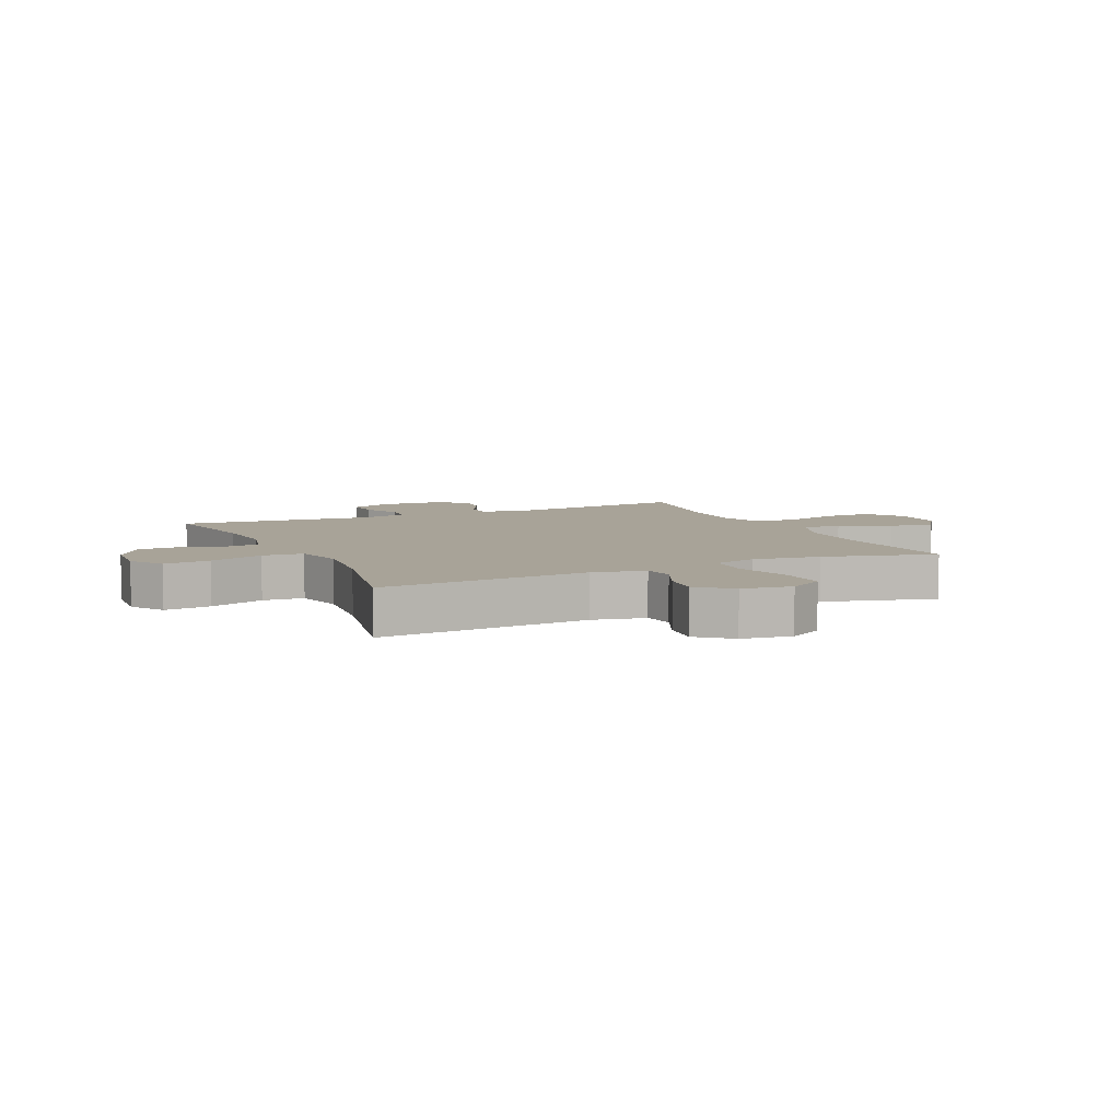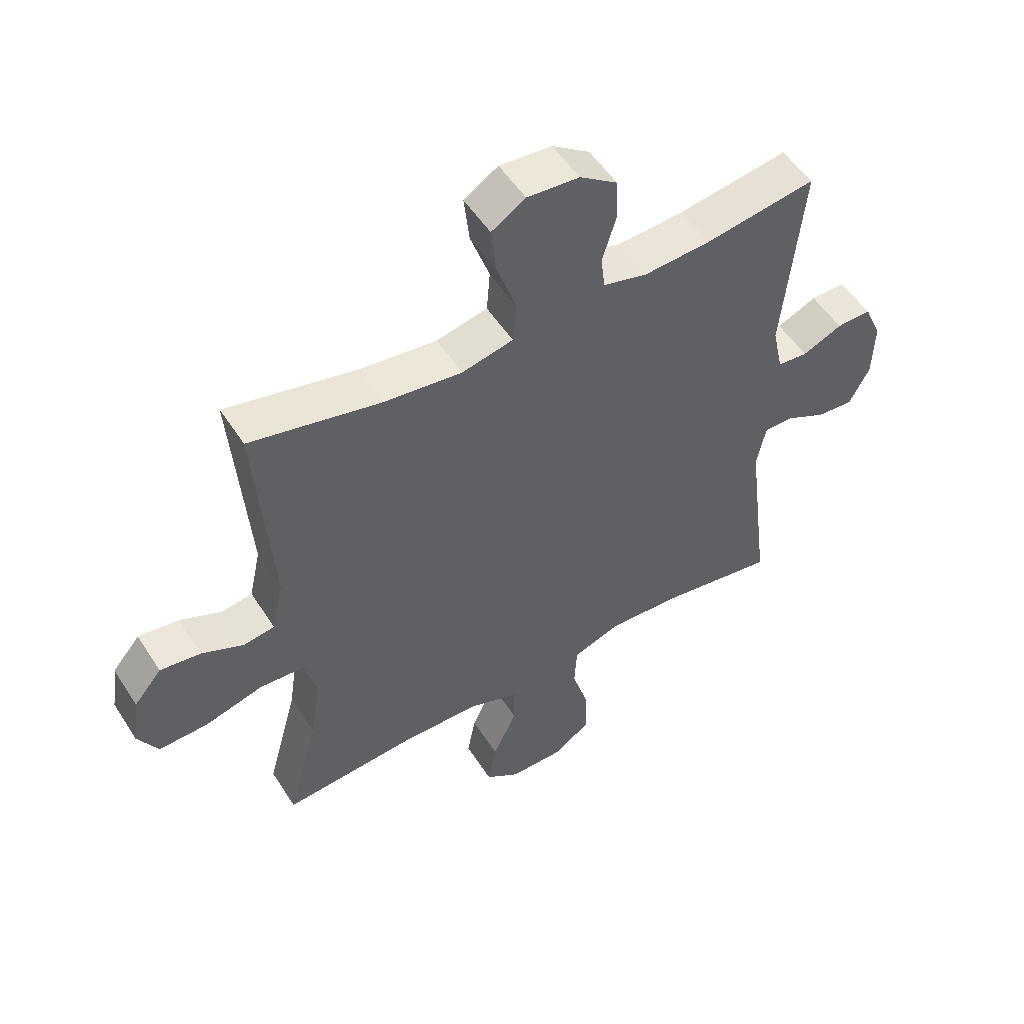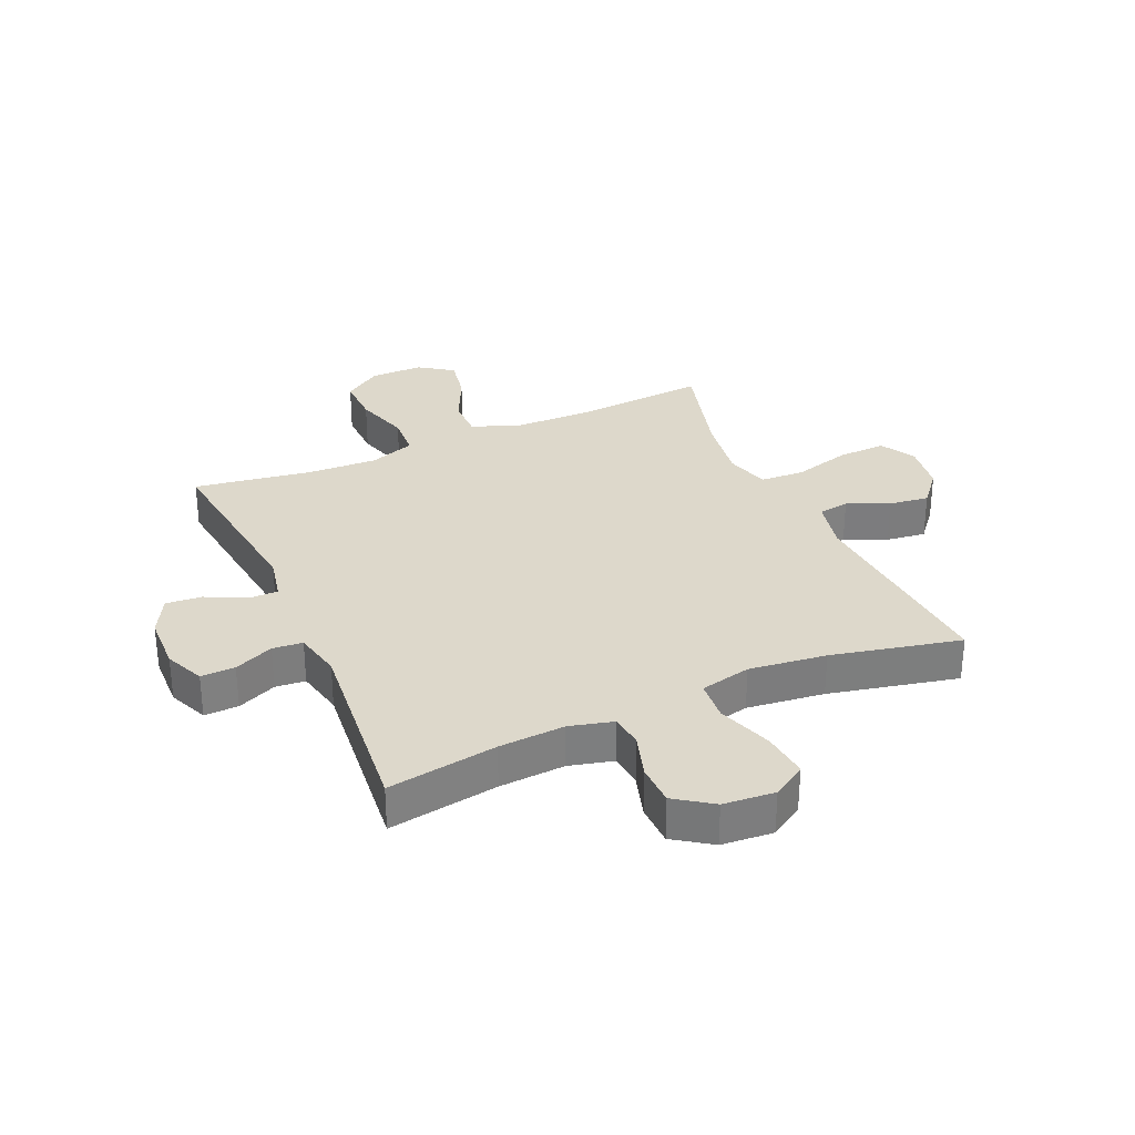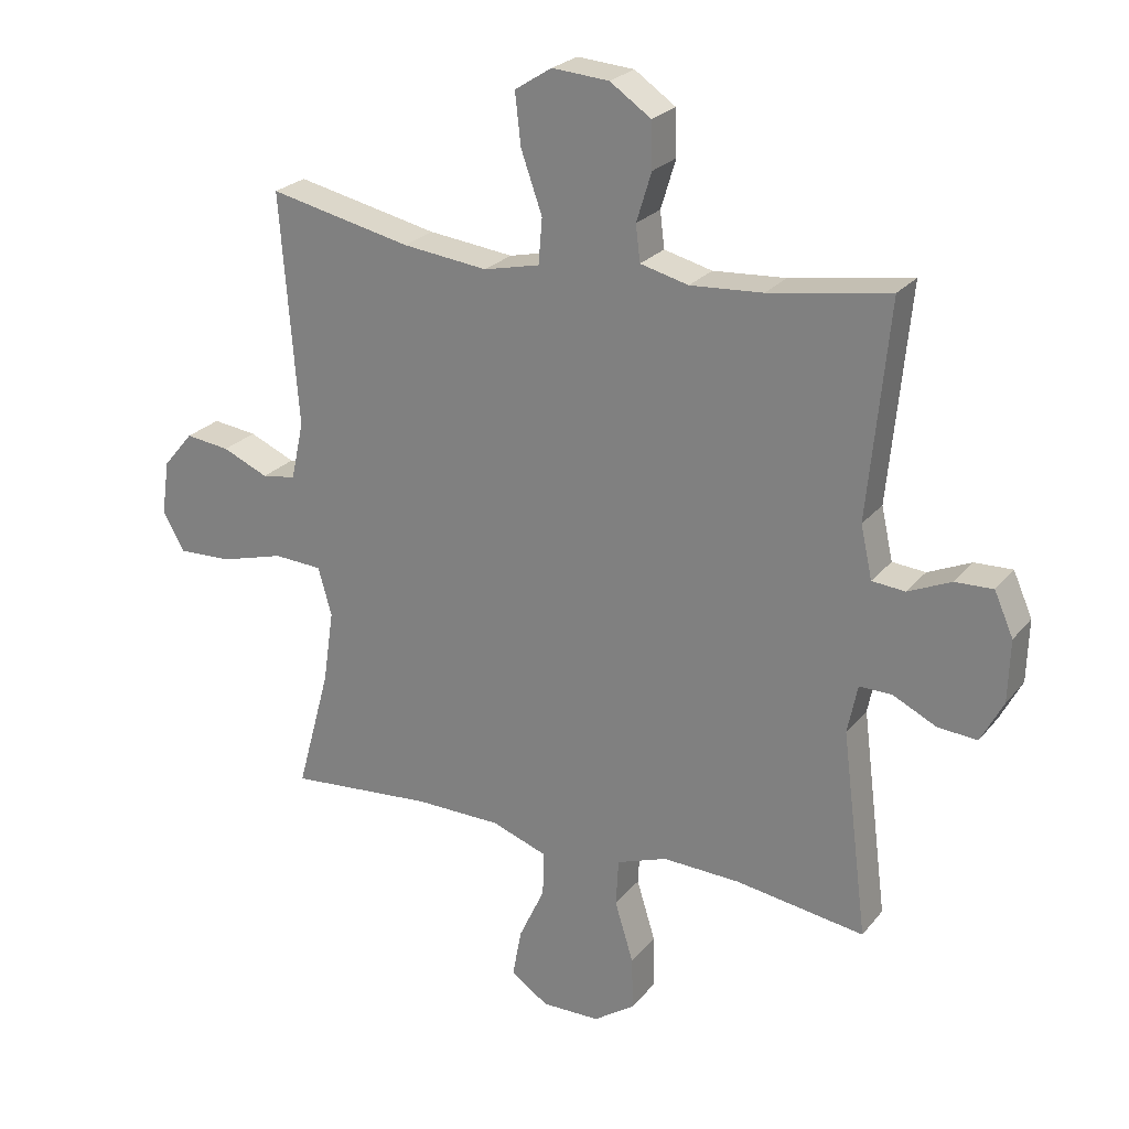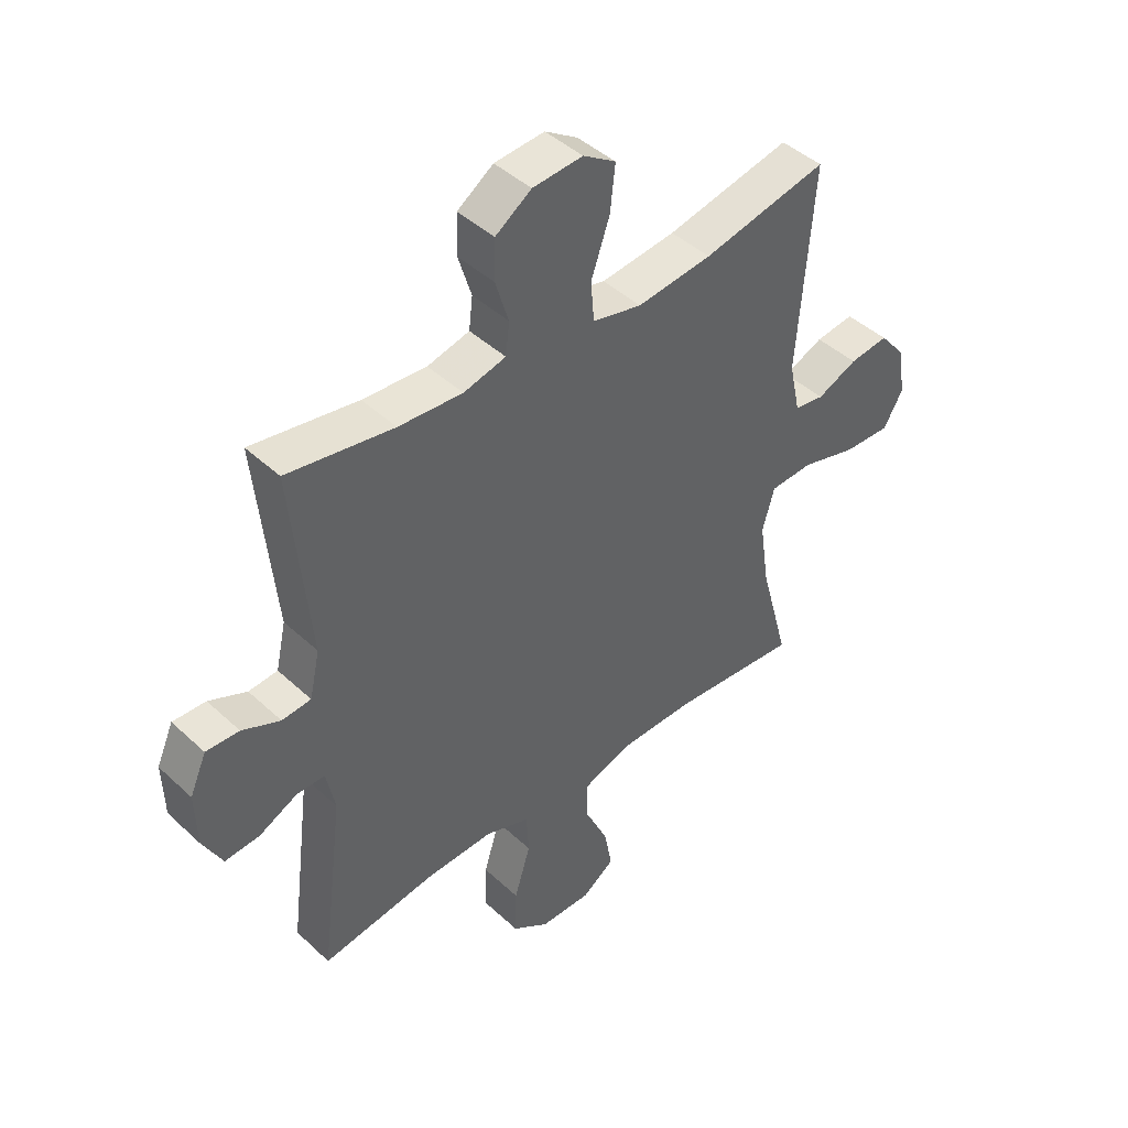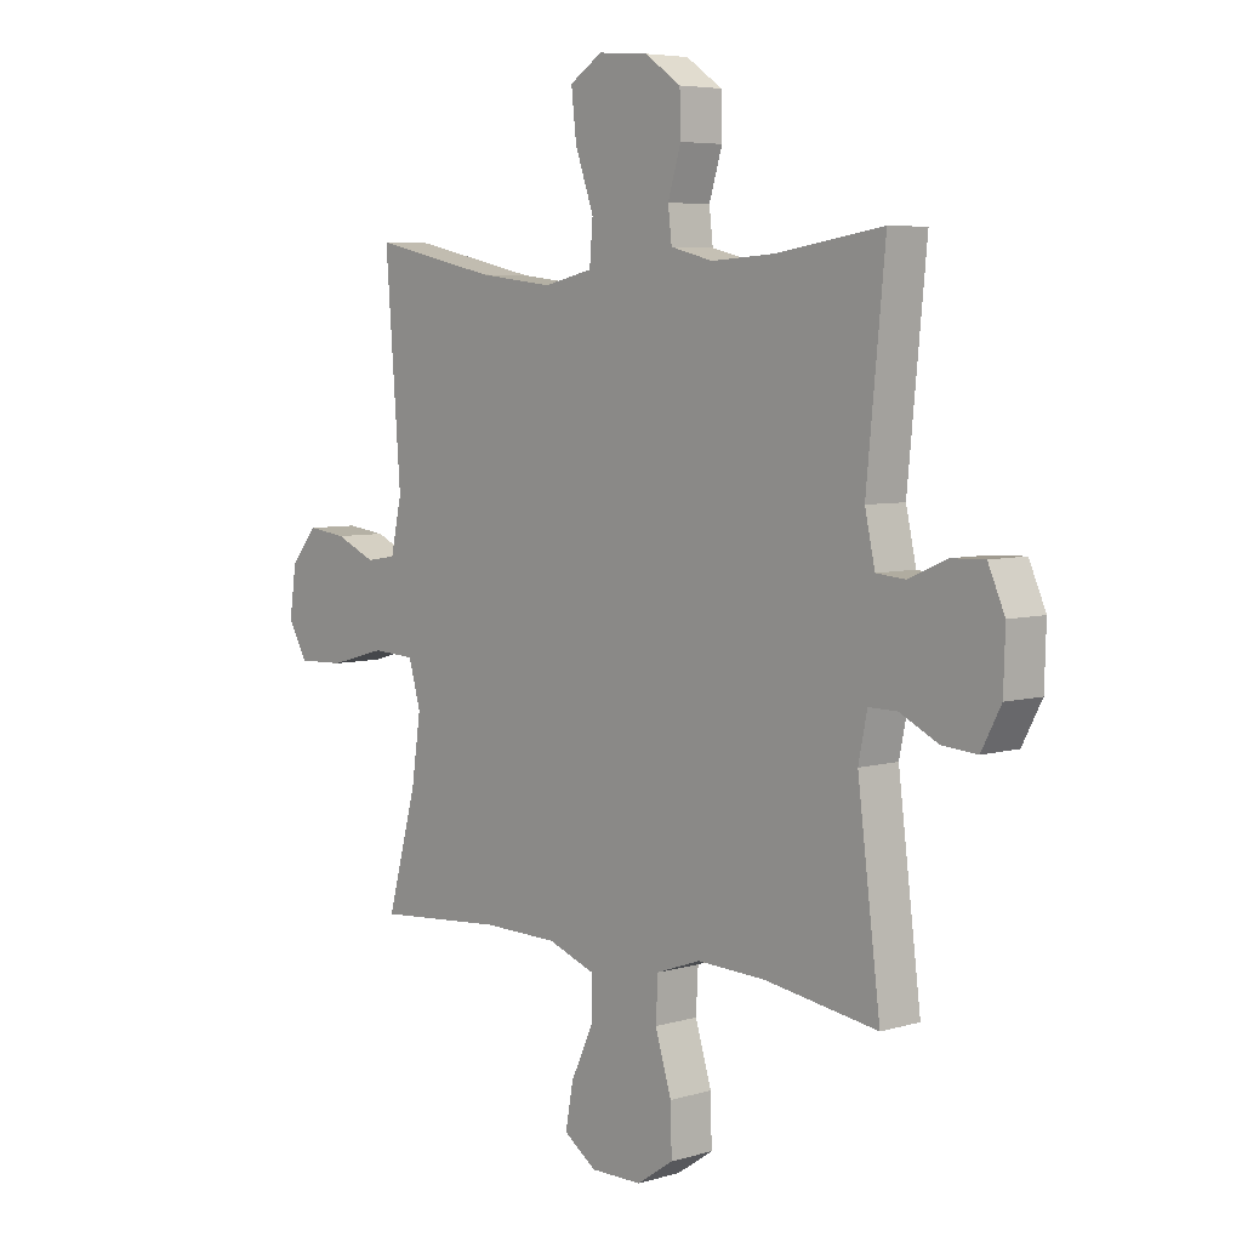
<metadata>
{"format":"obj","ext":"obj","renderer":"f3d","projection":"perspective","resolution":1024,"background":"white","views":[{"elev":6.9,"azim":65.1,"up":"+Y"},{"elev":52.4,"azim":148.1,"up":"+Z"},{"elev":31.1,"azim":-23.8,"up":"+Y"},{"elev":24.1,"azim":-151.1,"up":"+Z"},{"elev":43.9,"azim":-42.7,"up":"+Z"},{"elev":5.7,"azim":-131.9,"up":"+Z"}]}
</metadata>
<code>
o path1330_path1330.001
v 0.4483 0.0375 -0.2924
v 0.431 0.0375 -0.1746
v 0.4529 0.0375 -0.09753
v 0.5302 0.0375 -0.0931
v 0.6325 0.0375 -0.1213
v 0.7177 0.0375 -0.1242
v 0.7525 0.0375 -0.06304
v 0.7399 0.0375 0.02471
v 0.6915 0.0375 0.08238
v 0.6209 0.0375 0.07338
v 0.5478 0.0375 0.0413
v 0.4936 0.0375 0.04979
v 0.4735 0.0375 0.1423
v 0.5018 0.0375 0.5124
v 0.2747 0.0375 0.4623
v 0.1386 0.0375 0.4461
v 0.04915 0.0375 0.4664
v 0.04329 0.0375 0.5386
v 0.07707 0.0375 0.6351
v 0.08632 0.0375 0.7176
v 0.02707 0.0375 0.7553
v -0.06381 0.0375 0.7479
v -0.1293 0.0375 0.7027
v -0.1312 0.0375 0.6298
v -0.1072 0.0375 0.5518
v -0.1141 0.0375 0.4939
v -0.191 0.0375 0.4742
v -0.307 0.0375 0.4817
v -0.5001 0.0375 0.5124
v -0.4667 0.0375 0.1699
v -0.4852 0.0375 0.08613
v -0.5381 0.0375 0.08131
v -0.6072 0.0375 0.1116
v -0.6674 0.0375 0.1135
v -0.6977 0.0375 0.04442
v -0.6947 0.0375 -0.05473
v -0.6592 0.0375 -0.1222
v -0.5961 0.0375 -0.1172
v -0.5262 0.0375 -0.08258
v -0.4745 0.0375 -0.08208
v -0.4586 0.0375 -0.16
v -0.5001 0.0375 -0.4893
v -0.2935 0.0375 -0.4576
v -0.1699 0.0375 -0.4527
v -0.08937 0.0375 -0.4815
v -0.08516 0.0375 -0.5564
v -0.1149 0.0375 -0.6531
v -0.1171 0.0375 -0.7378
v -0.05106 0.0375 -0.7827
v 0.04241 0.0375 -0.7836
v 0.1019 0.0375 -0.7421
v 0.08744 0.0375 -0.6645
v 0.04584 0.0375 -0.5755
v 0.04533 0.0375 -0.5044
v 0.1329 0.0375 -0.4728
v 0.2704 0.0375 -0.4706
v 0.5018 0.0375 -0.4893
v 0.4483 -0.0375 -0.2924
v 0.431 -0.0375 -0.1746
v 0.4529 -0.0375 -0.09753
v 0.5302 -0.0375 -0.0931
v 0.6325 -0.0375 -0.1213
v 0.7177 -0.0375 -0.1242
v 0.7525 -0.0375 -0.06304
v 0.7399 -0.0375 0.02471
v 0.6915 -0.0375 0.08238
v 0.6209 -0.0375 0.07338
v 0.5478 -0.0375 0.0413
v 0.4936 -0.0375 0.04979
v 0.4735 -0.0375 0.1423
v 0.5018 -0.0375 0.5124
v 0.2747 -0.0375 0.4623
v 0.1386 -0.0375 0.4461
v 0.04915 -0.0375 0.4664
v 0.04329 -0.0375 0.5386
v 0.07707 -0.0375 0.6351
v 0.08632 -0.0375 0.7176
v 0.02707 -0.0375 0.7553
v -0.06381 -0.0375 0.7479
v -0.1293 -0.0375 0.7027
v -0.1312 -0.0375 0.6298
v -0.1072 -0.0375 0.5518
v -0.1141 -0.0375 0.4939
v -0.191 -0.0375 0.4742
v -0.307 -0.0375 0.4817
v -0.5001 -0.0375 0.5124
v -0.4667 -0.0375 0.1699
v -0.4852 -0.0375 0.08613
v -0.5381 -0.0375 0.08131
v -0.6072 -0.0375 0.1116
v -0.6674 -0.0375 0.1135
v -0.6977 -0.0375 0.04442
v -0.6947 -0.0375 -0.05473
v -0.6592 -0.0375 -0.1222
v -0.5961 -0.0375 -0.1172
v -0.5262 -0.0375 -0.08258
v -0.4745 -0.0375 -0.08208
v -0.4586 -0.0375 -0.16
v -0.5001 -0.0375 -0.4893
v -0.2935 -0.0375 -0.4576
v -0.1699 -0.0375 -0.4527
v -0.08937 -0.0375 -0.4815
v -0.08516 -0.0375 -0.5564
v -0.1149 -0.0375 -0.6531
v -0.1171 -0.0375 -0.7378
v -0.05106 -0.0375 -0.7827
v 0.04241 -0.0375 -0.7836
v 0.1019 -0.0375 -0.7421
v 0.08744 -0.0375 -0.6645
v 0.04584 -0.0375 -0.5755
v 0.04533 -0.0375 -0.5044
v 0.1329 -0.0375 -0.4728
v 0.2704 -0.0375 -0.4706
v 0.5018 -0.0375 -0.4893
v -0.05106 0.0375 -0.7827
v 0.04241 0.0375 -0.7836
v 0.1019 0.0375 -0.7421
v 0.1019 0.0375 -0.7421
v -0.1171 0.0375 -0.7378
v 0.08744 0.0375 -0.6645
v -0.1149 0.0375 -0.6531
v 0.04584 0.0375 -0.5755
v -0.08516 0.0375 -0.5564
v 0.04533 0.0375 -0.5044
v 0.04533 0.0375 -0.5044
v -0.08937 0.0375 -0.4815
v -0.08937 0.0375 -0.4815
v 0.1329 0.0375 -0.4728
v -0.1699 0.0375 -0.4527
v 0.2704 0.0375 -0.4706
v 0.5018 0.0375 -0.4893
v 0.5018 0.0375 -0.4893
v -0.5001 0.0375 -0.4893
v -0.5001 0.0375 -0.4893
v -0.2935 0.0375 -0.4576
v 0.4483 0.0375 -0.2924
v 0.431 0.0375 -0.1746
v -0.4586 0.0375 -0.16
v 0.4529 0.0375 -0.09753
v 0.4529 0.0375 -0.09753
v -0.4745 0.0375 -0.08208
v -0.4745 0.0375 -0.08208
v 0.6325 0.0375 -0.1213
v 0.7177 0.0375 -0.1242
v 0.7177 0.0375 -0.1242
v 0.7525 0.0375 -0.06304
v -0.6947 0.0375 -0.05473
v -0.6592 0.0375 -0.1222
v -0.6592 0.0375 -0.1222
v -0.5961 0.0375 -0.1172
v 0.5302 0.0375 -0.0931
v -0.5262 0.0375 -0.08258
v 0.7399 0.0375 0.02471
v -0.6977 0.0375 0.04442
v 0.6915 0.0375 0.08238
v 0.5478 0.0375 0.0413
v 0.4936 0.0375 0.04979
v 0.4936 0.0375 0.04979
v 0.6209 0.0375 0.07338
v -0.6674 0.0375 0.1135
v -0.6674 0.0375 0.1135
v 0.4735 0.0375 0.1423
v -0.6072 0.0375 0.1116
v -0.5381 0.0375 0.08131
v -0.4852 0.0375 0.08613
v -0.4852 0.0375 0.08613
v -0.4667 0.0375 0.1699
v -0.5001 0.0375 0.5124
v -0.5001 0.0375 0.5124
v -0.191 0.0375 0.4742
v -0.307 0.0375 0.4817
v 0.1386 0.0375 0.4461
v 0.04915 0.0375 0.4664
v 0.04915 0.0375 0.4664
v 0.2747 0.0375 0.4623
v -0.1141 0.0375 0.4939
v -0.1141 0.0375 0.4939
v 0.04329 0.0375 0.5386
v 0.5018 0.0375 0.5124
v 0.5018 0.0375 0.5124
v -0.1072 0.0375 0.5518
v 0.07707 0.0375 0.6351
v -0.1312 0.0375 0.6298
v -0.1293 0.0375 0.7027
v 0.08632 0.0375 0.7176
v 0.08632 0.0375 0.7176
v -0.06381 0.0375 0.7479
v 0.02707 0.0375 0.7553
v -0.05106 -0.0375 -0.7827
v 0.04241 -0.0375 -0.7836
v 0.1019 -0.0375 -0.7421
v 0.1019 -0.0375 -0.7421
v -0.1171 -0.0375 -0.7378
v 0.08744 -0.0375 -0.6645
v -0.1149 -0.0375 -0.6531
v 0.04584 -0.0375 -0.5755
v -0.08516 -0.0375 -0.5564
v 0.04533 -0.0375 -0.5044
v 0.04533 -0.0375 -0.5044
v -0.08937 -0.0375 -0.4815
v -0.08937 -0.0375 -0.4815
v 0.1329 -0.0375 -0.4728
v -0.1699 -0.0375 -0.4527
v 0.2704 -0.0375 -0.4706
v 0.5018 -0.0375 -0.4893
v 0.5018 -0.0375 -0.4893
v -0.5001 -0.0375 -0.4893
v -0.5001 -0.0375 -0.4893
v -0.2935 -0.0375 -0.4576
v 0.4483 -0.0375 -0.2924
v 0.431 -0.0375 -0.1746
v -0.4586 -0.0375 -0.16
v 0.4529 -0.0375 -0.09753
v 0.4529 -0.0375 -0.09753
v -0.4745 -0.0375 -0.08208
v -0.4745 -0.0375 -0.08208
v 0.6325 -0.0375 -0.1213
v 0.7177 -0.0375 -0.1242
v 0.7177 -0.0375 -0.1242
v 0.7525 -0.0375 -0.06304
v -0.6947 -0.0375 -0.05473
v -0.6592 -0.0375 -0.1222
v -0.6592 -0.0375 -0.1222
v -0.5961 -0.0375 -0.1172
v 0.5302 -0.0375 -0.0931
v -0.5262 -0.0375 -0.08258
v 0.7399 -0.0375 0.02471
v -0.6977 -0.0375 0.04442
v 0.6915 -0.0375 0.08238
v 0.5478 -0.0375 0.0413
v 0.4936 -0.0375 0.04979
v 0.4936 -0.0375 0.04979
v 0.6209 -0.0375 0.07338
v -0.6674 -0.0375 0.1135
v -0.6674 -0.0375 0.1135
v 0.4735 -0.0375 0.1423
v -0.6072 -0.0375 0.1116
v -0.5381 -0.0375 0.08131
v -0.4852 -0.0375 0.08613
v -0.4852 -0.0375 0.08613
v -0.4667 -0.0375 0.1699
v -0.5001 -0.0375 0.5124
v -0.5001 -0.0375 0.5124
v -0.191 -0.0375 0.4742
v -0.307 -0.0375 0.4817
v 0.1386 -0.0375 0.4461
v 0.04915 -0.0375 0.4664
v 0.04915 -0.0375 0.4664
v 0.2747 -0.0375 0.4623
v -0.1141 -0.0375 0.4939
v -0.1141 -0.0375 0.4939
v 0.04329 -0.0375 0.5386
v 0.5018 -0.0375 0.5124
v 0.5018 -0.0375 0.5124
v -0.1072 -0.0375 0.5518
v 0.07707 -0.0375 0.6351
v -0.1312 -0.0375 0.6298
v -0.1293 -0.0375 0.7027
v 0.08632 -0.0375 0.7176
v 0.08632 -0.0375 0.7176
v -0.06381 -0.0375 0.7479
v 0.02707 -0.0375 0.7553
f 249 236 253
f 189 194 195
f 236 213 231
f 237 228 238
f 221 238 228
f 226 221 224
f 246 213 236
f 241 245 242
f 212 203 215
f 227 217 220
f 239 226 215
f 246 236 249
f 233 227 229
f 224 221 222
f 230 217 233
f 197 198 200
f 211 213 215
f 193 189 195
f 198 202 200
f 220 217 218
f 213 225 231
f 244 241 247
f 231 225 230
f 195 196 197
f 247 215 246
f 198 197 196
f 241 239 247
f 234 228 237
f 203 211 215
f 203 202 211
f 204 211 202
f 211 204 210
f 217 230 225
f 195 194 196
f 239 215 247
f 194 190 191
f 245 241 244
f 258 257 261
f 209 212 207
f 190 194 189
f 215 213 246
f 200 202 203
f 250 247 252
f 221 226 238
f 255 256 257
f 257 256 261
f 233 217 227
f 209 203 212
f 262 256 259
f 256 255 252
f 210 204 205
f 238 226 239
f 262 261 256
f 244 247 250
f 250 252 255
f 49 50 107 106
f 50 118 192 107
f 48 49 106 105
f 51 52 109 108
f 47 48 105 104
f 52 53 110 109
f 46 47 104 103
f 53 125 199 110
f 127 46 103 201
f 54 55 112 111
f 44 45 102 101
f 56 132 206 113
f 134 43 100 208
f 55 56 113 112
f 43 44 101 100
f 57 1 58 114
f 1 2 59 58
f 41 42 99 98
f 2 140 214 59
f 142 41 98 216
f 5 145 219 62
f 6 7 64 63
f 36 149 223 93
f 37 38 95 94
f 4 5 62 61
f 38 39 96 95
f 3 4 61 60
f 39 40 97 96
f 7 8 65 64
f 35 36 93 92
f 8 9 66 65
f 11 158 232 68
f 10 11 68 67
f 9 10 67 66
f 161 35 92 235
f 12 13 70 69
f 33 34 91 90
f 32 33 90 89
f 166 32 89 240
f 30 31 88 87
f 169 30 87 243
f 27 28 85 84
f 16 174 248 73
f 15 16 73 72
f 177 27 84 251
f 17 18 75 74
f 180 15 72 254
f 13 14 71 70
f 25 26 83 82
f 28 29 86 85
f 18 19 76 75
f 24 25 82 81
f 23 24 81 80
f 19 186 260 76
f 22 23 80 79
f 21 22 79 78
f 20 21 78 77
f 175 179 162
f 115 121 120
f 162 157 139
f 163 164 154
f 147 154 164
f 152 150 147
f 172 162 139
f 167 168 171
f 138 141 129
f 153 146 143
f 165 141 152
f 172 175 162
f 159 155 153
f 150 148 147
f 156 159 143
f 123 126 124
f 137 141 139
f 119 121 115
f 124 126 128
f 146 144 143
f 139 157 151
f 170 173 167
f 157 156 151
f 121 123 122
f 173 172 141
f 124 122 123
f 167 173 165
f 160 163 154
f 129 141 137
f 129 137 128
f 130 128 137
f 137 136 130
f 143 151 156
f 121 122 120
f 165 173 141
f 120 117 116
f 171 170 167
f 184 187 183
f 135 133 138
f 116 115 120
f 141 172 139
f 126 129 128
f 176 178 173
f 147 164 152
f 181 183 182
f 183 187 182
f 159 153 143
f 135 138 129
f 188 185 182
f 182 178 181
f 136 131 130
f 164 165 152
f 188 182 187
f 170 176 173
f 176 181 178

</code>
